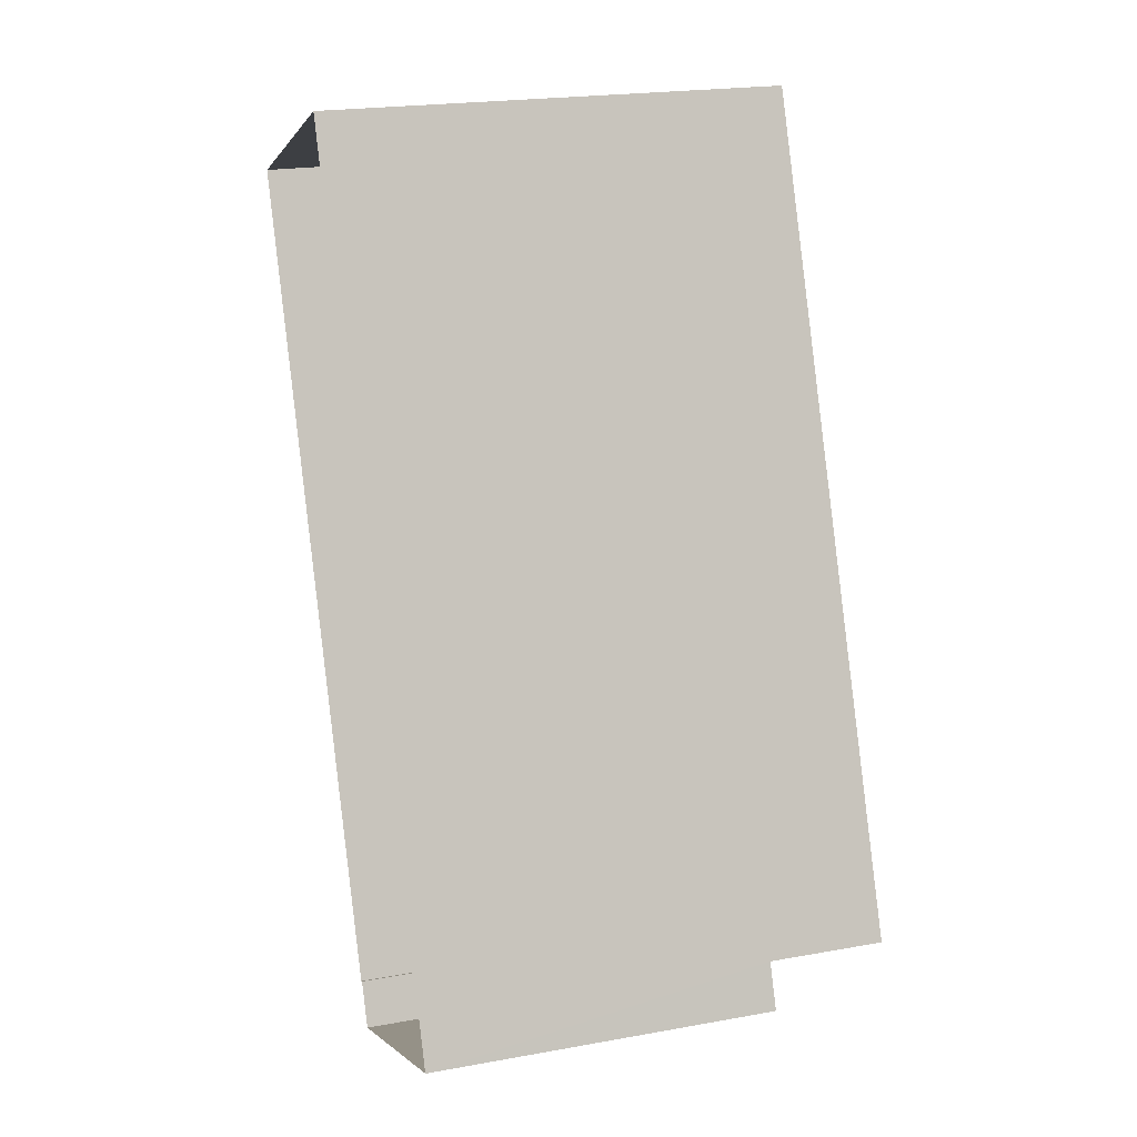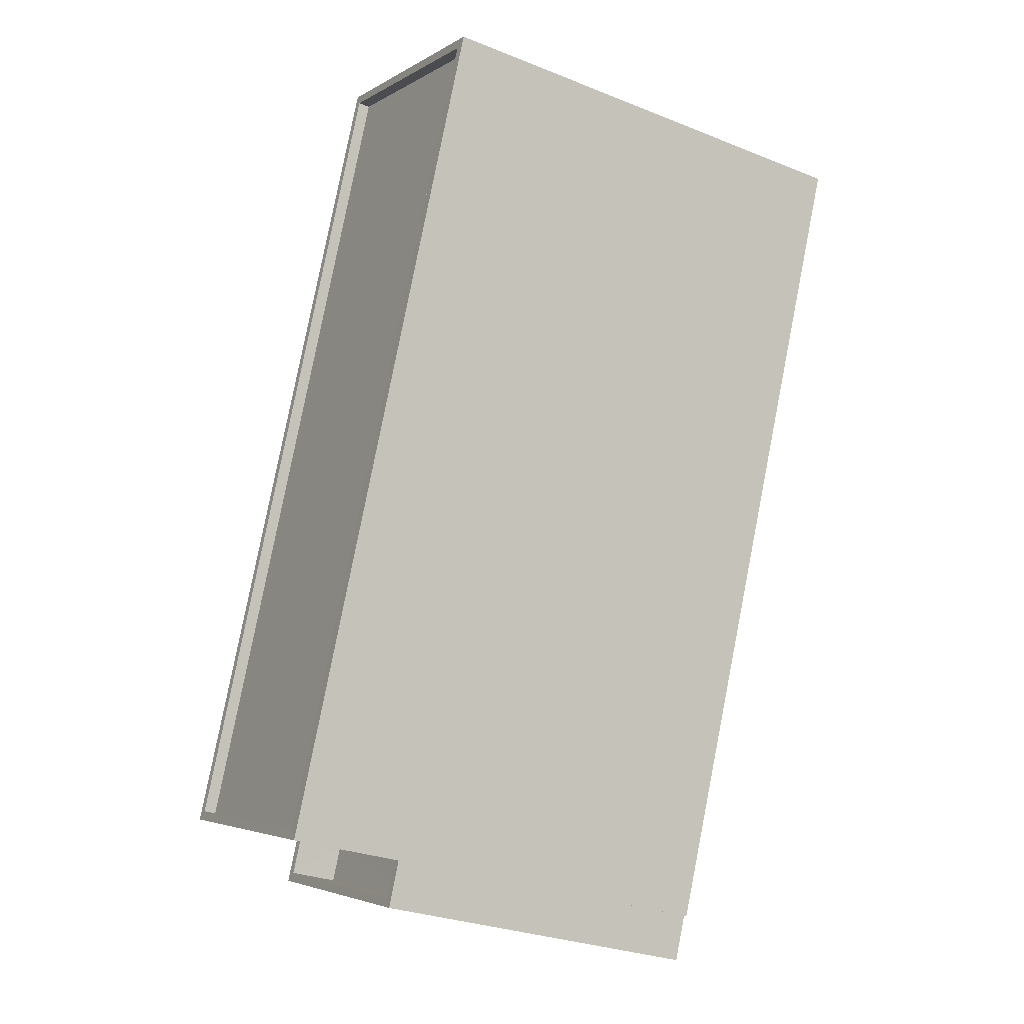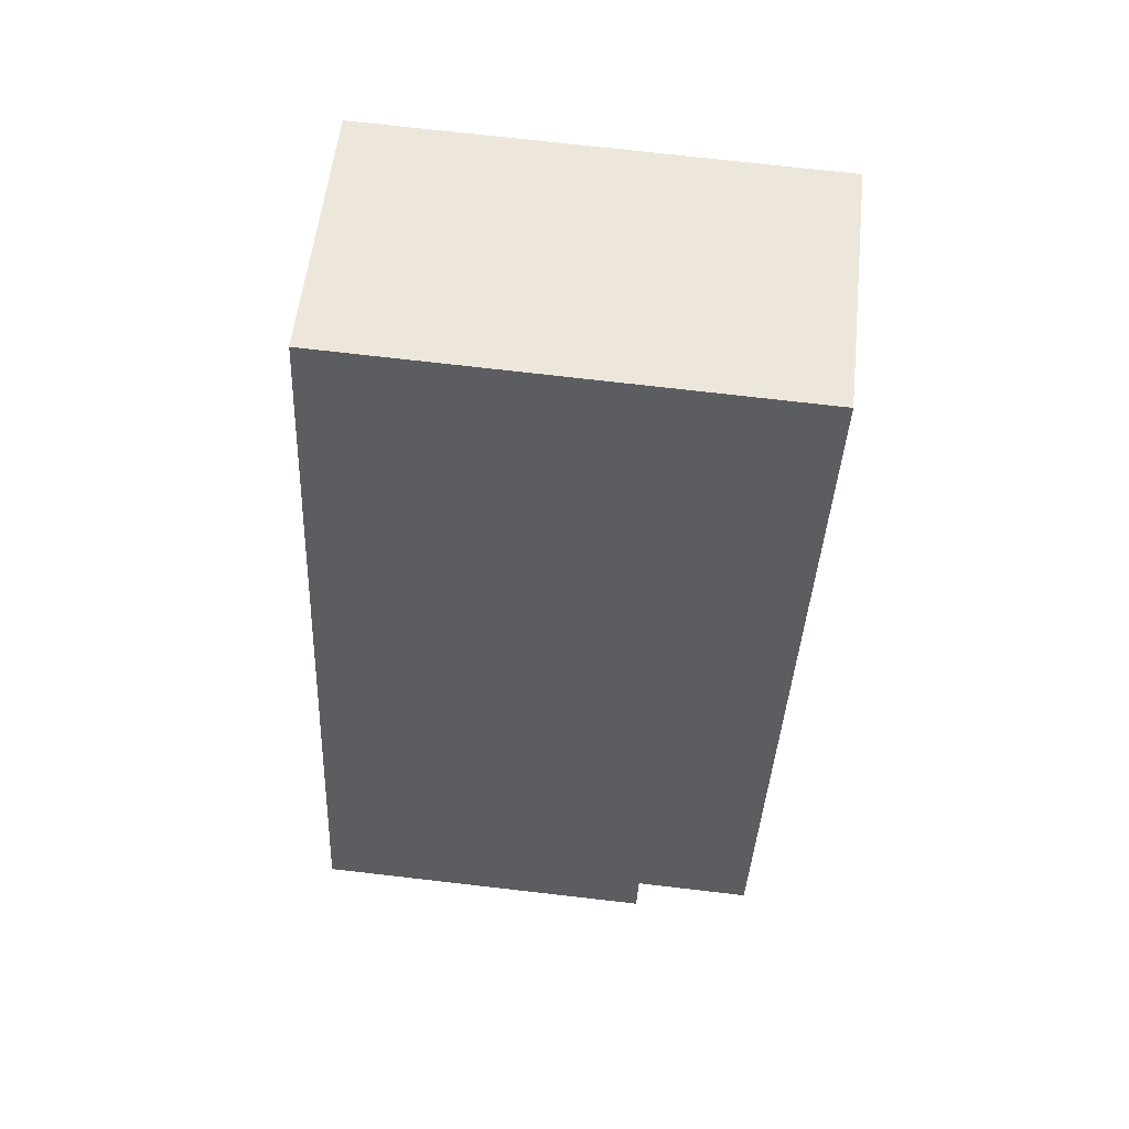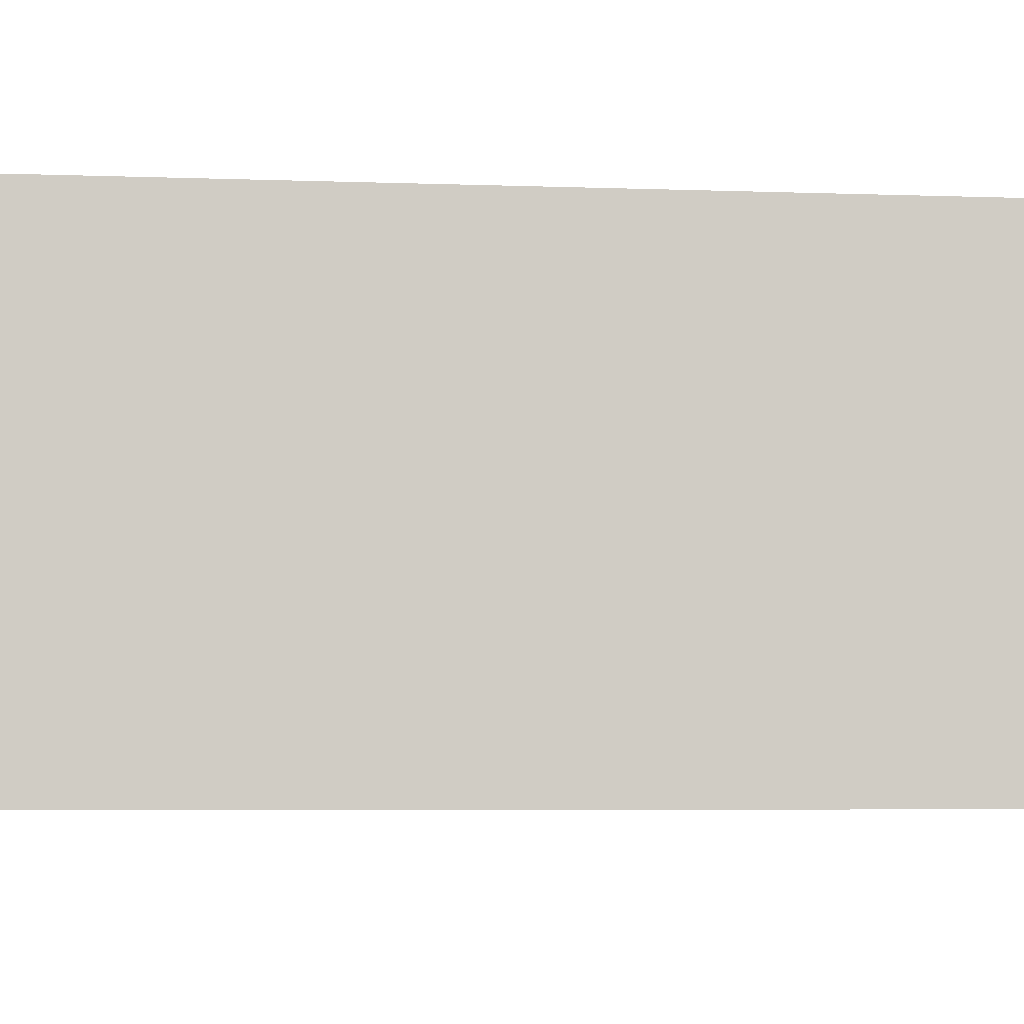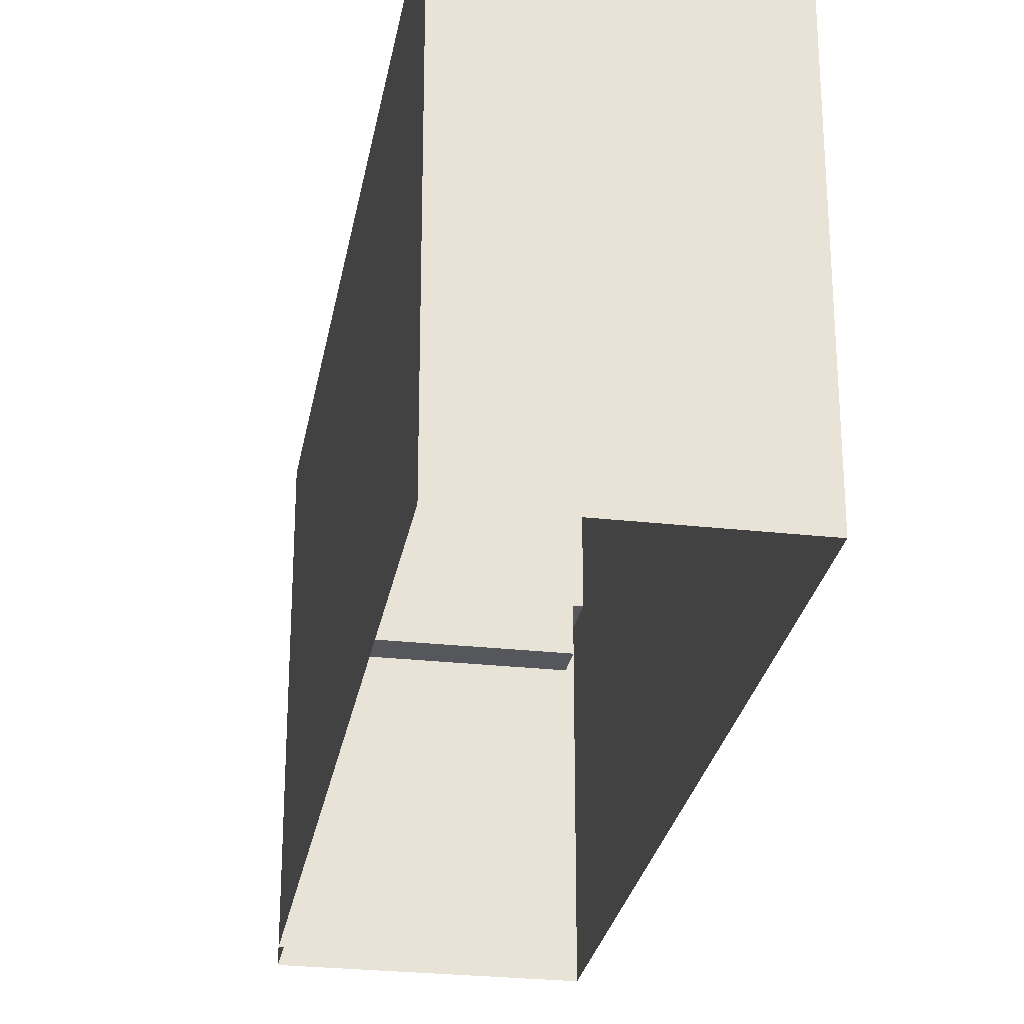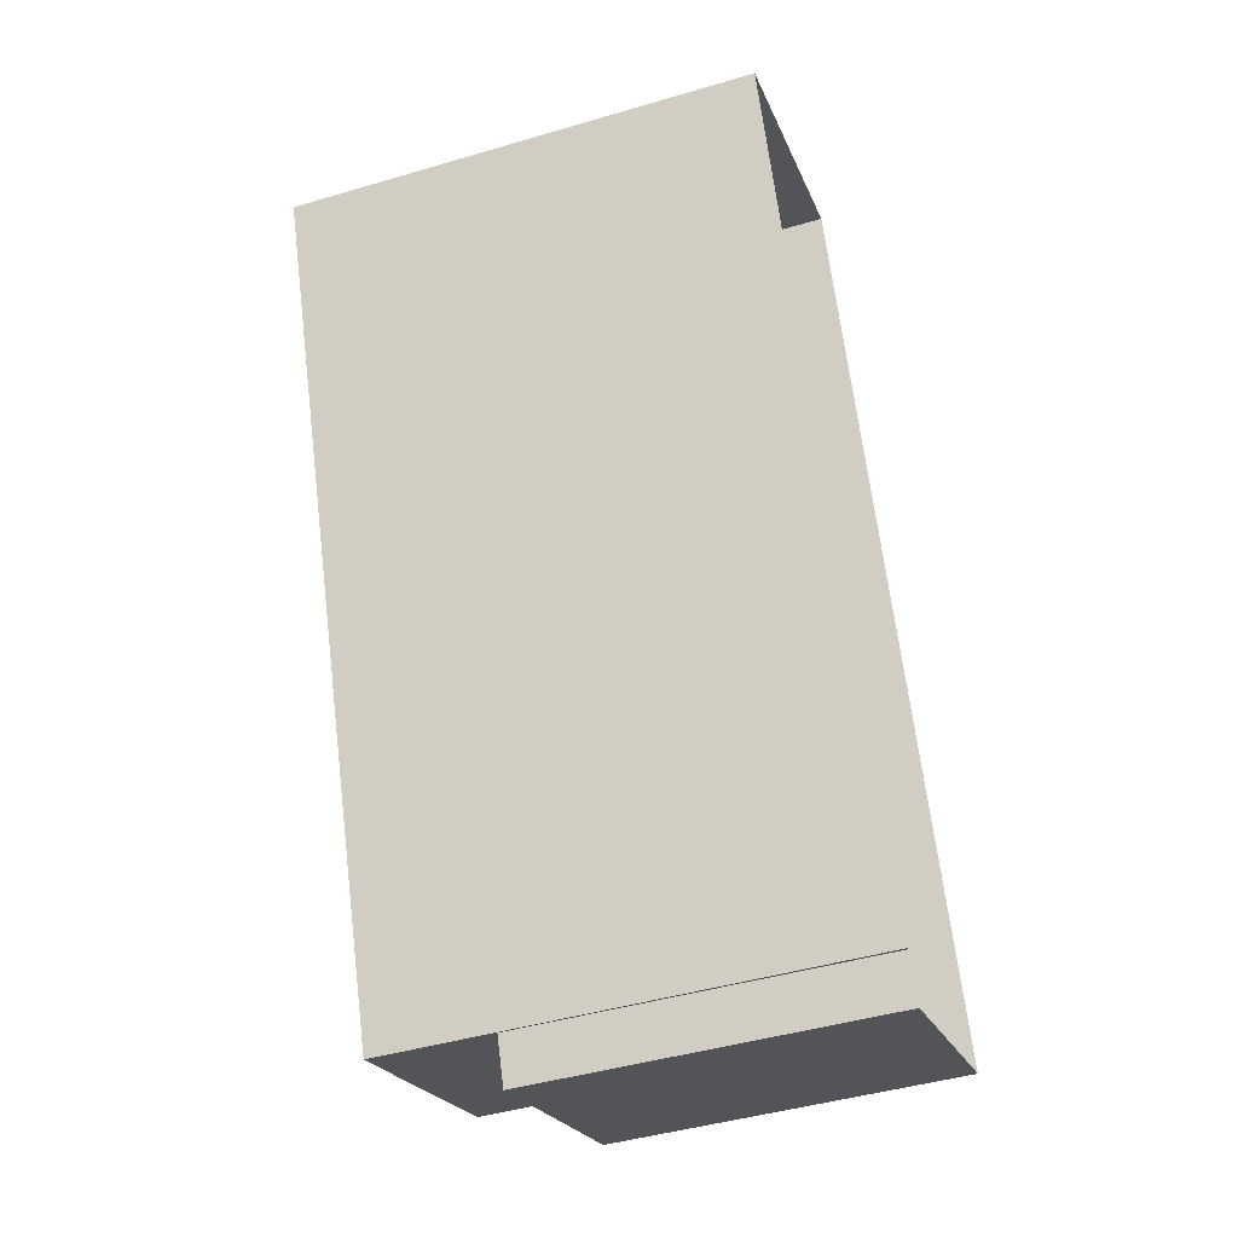
<metadata>
{"format":"obj","ext":"obj","renderer":"f3d","projection":"perspective","resolution":1024,"background":"white","views":[{"elev":21.2,"azim":-107.8,"up":"+Y"},{"elev":-28.9,"azim":59.4,"up":"+Y"},{"elev":75.9,"azim":-83.5,"up":"+Y"},{"elev":-5.4,"azim":61.2,"up":"+Z"},{"elev":-27.3,"azim":148.0,"up":"+Z"},{"elev":-45.1,"azim":108.8,"up":"+Y"}]}
</metadata>
<code>
v -8.956e+04 -9.958e+04 4.643
v -8.957e+04 -9.959e+04 4.645
v -8.956e+04 -9.958e+04 4.644
v -8.957e+04 -9.959e+04 4.646
v -8.957e+04 -9.959e+04 4.645
v -8.957e+04 -9.96e+04 4.645
v -8.956e+04 -9.958e+04 13.85
v -8.957e+04 -9.959e+04 13.85
v -8.956e+04 -9.958e+04 13.85
v -8.957e+04 -9.959e+04 13.85
v -8.957e+04 -9.959e+04 10.71
v -8.957e+04 -9.959e+04 10.71
v -8.957e+04 -9.96e+04 10.71
v -8.957e+04 -9.959e+04 10.71
v -8.956e+04 -9.958e+04 14.1
v -8.956e+04 -9.958e+04 14.1
v -8.956e+04 -9.958e+04 14.1
v -8.957e+04 -9.959e+04 14.1
v -8.957e+04 -9.959e+04 14.1
v -8.957e+04 -9.959e+04 14.1
v -8.957e+04 -9.959e+04 14.1
v -8.956e+04 -9.958e+04 14.1
v -8.957e+04 -9.959e+04 11.71
v -8.957e+04 -9.959e+04 11.71
v -8.957e+04 -9.959e+04 11.71
v -8.957e+04 -9.959e+04 11.71
v -8.957e+04 -9.96e+04 11.71
v -8.957e+04 -9.96e+04 11.71
v -8.957e+04 -9.959e+04 11.71
v -8.957e+04 -9.959e+04 11.71
f 1 2 3
f 3 2 4
f 1 5 2
f 4 2 6
f 7 8 9
f 7 10 8
f 11 12 13
f 14 11 13
f 15 16 17
f 18 19 20
f 21 18 20
f 16 19 18
f 17 16 22
f 22 16 18
f 23 24 25
f 26 27 28
f 24 29 25
f 30 27 26
f 27 29 28
f 25 29 27
f 17 20 15
f 17 21 20
f 25 13 12
f 25 27 13
f 28 4 6
f 28 29 4
f 23 11 30
f 23 19 24
f 19 30 20
f 11 14 30
f 5 26 2
f 20 26 5
f 30 26 20
f 19 23 30
f 18 8 10
f 18 21 8
f 21 9 8
f 21 17 9
f 26 28 6
f 2 26 6
f 11 25 12
f 11 23 25
f 15 1 3
f 16 15 3
f 22 10 7
f 22 18 10
f 30 13 27
f 30 14 13
f 15 5 1
f 15 20 5
f 22 7 9
f 17 22 9
f 19 16 24
f 16 3 24
f 24 4 29
f 24 3 4

</code>
